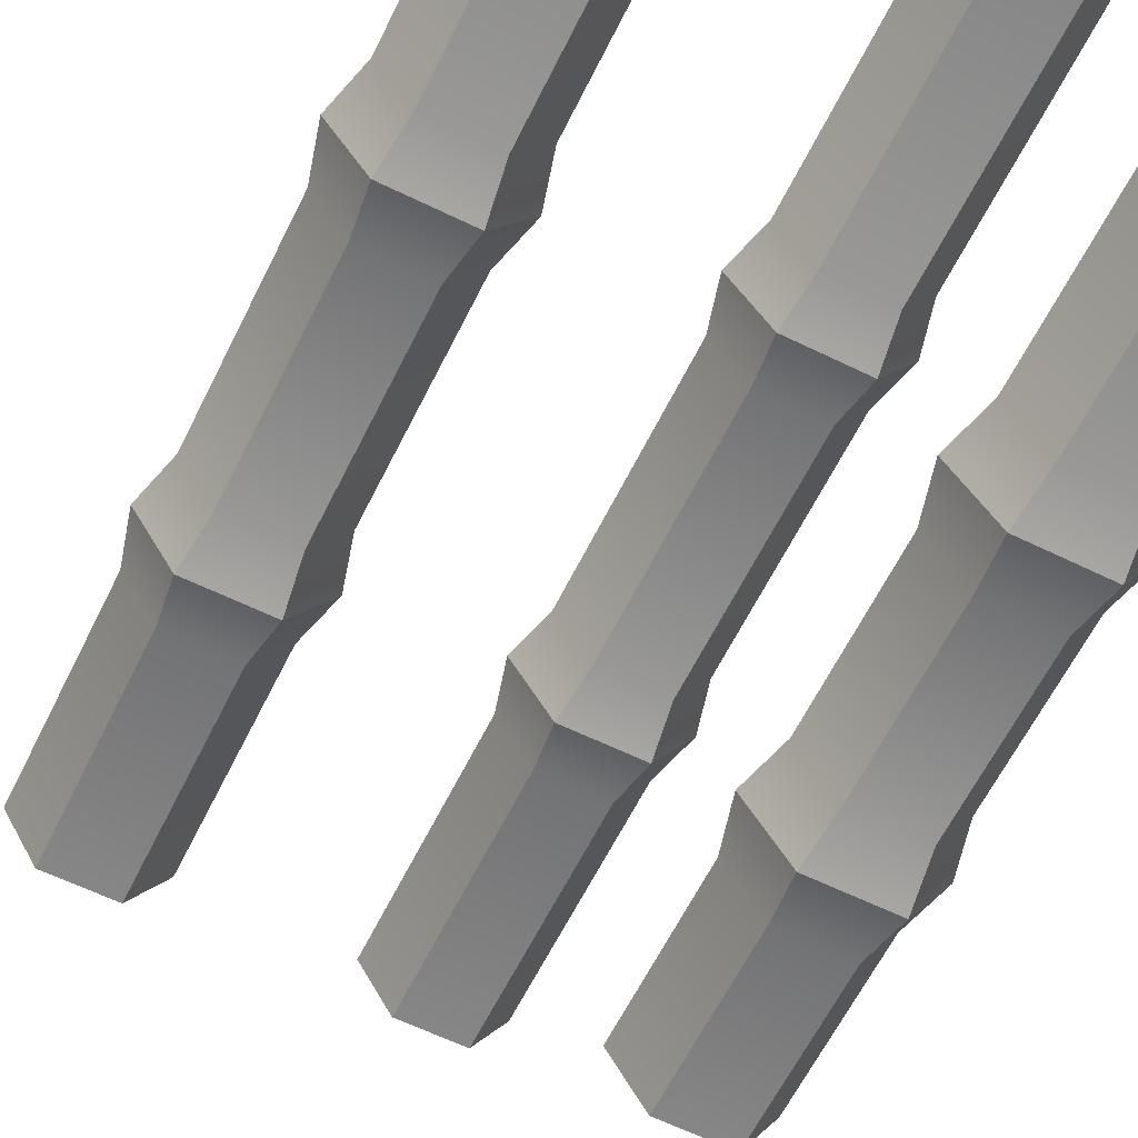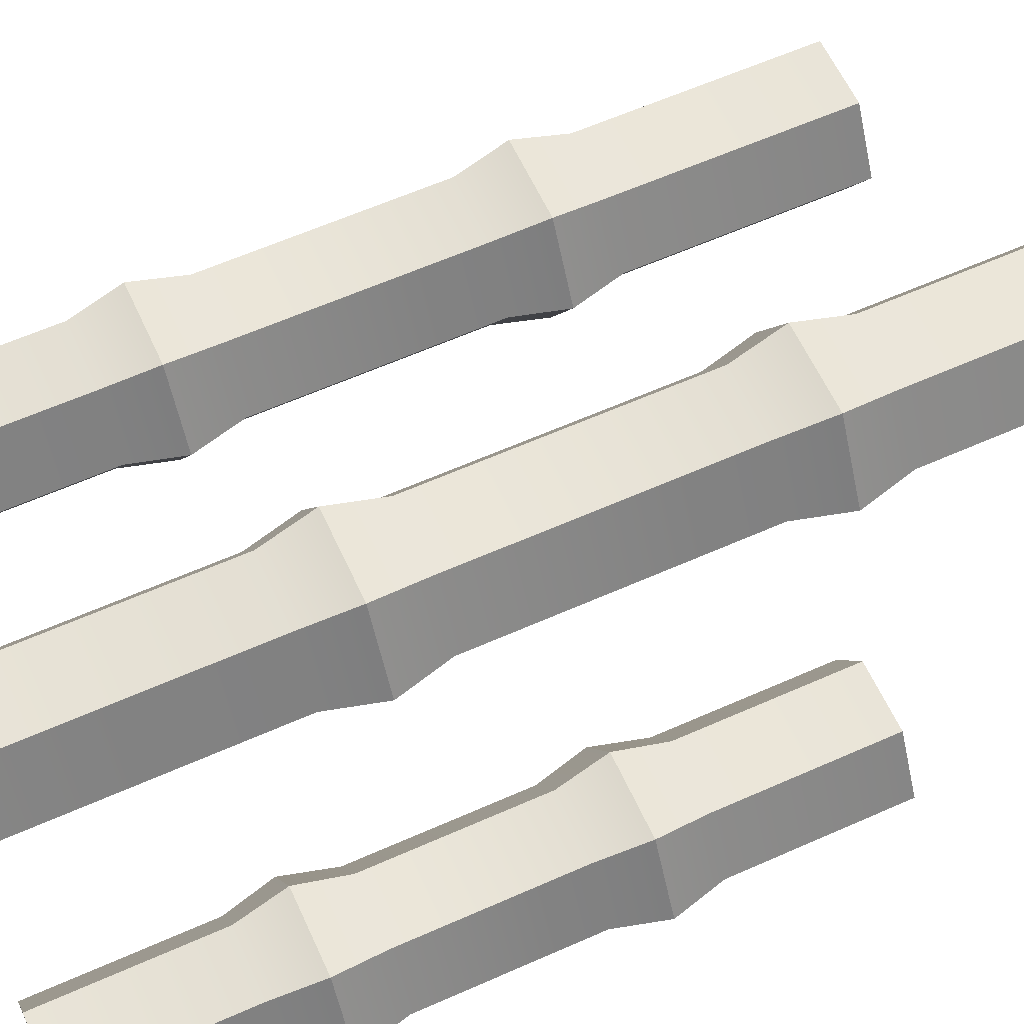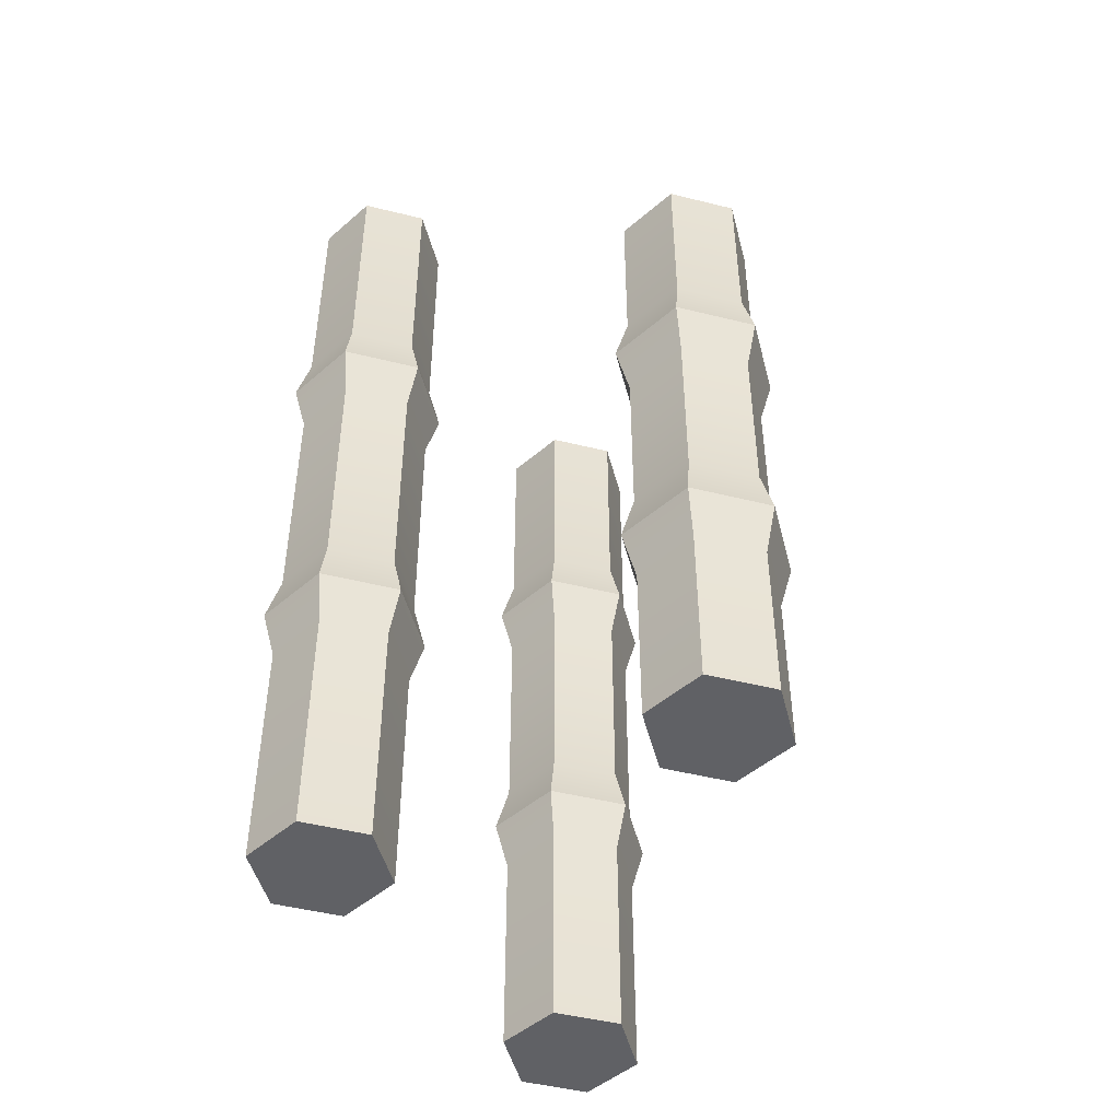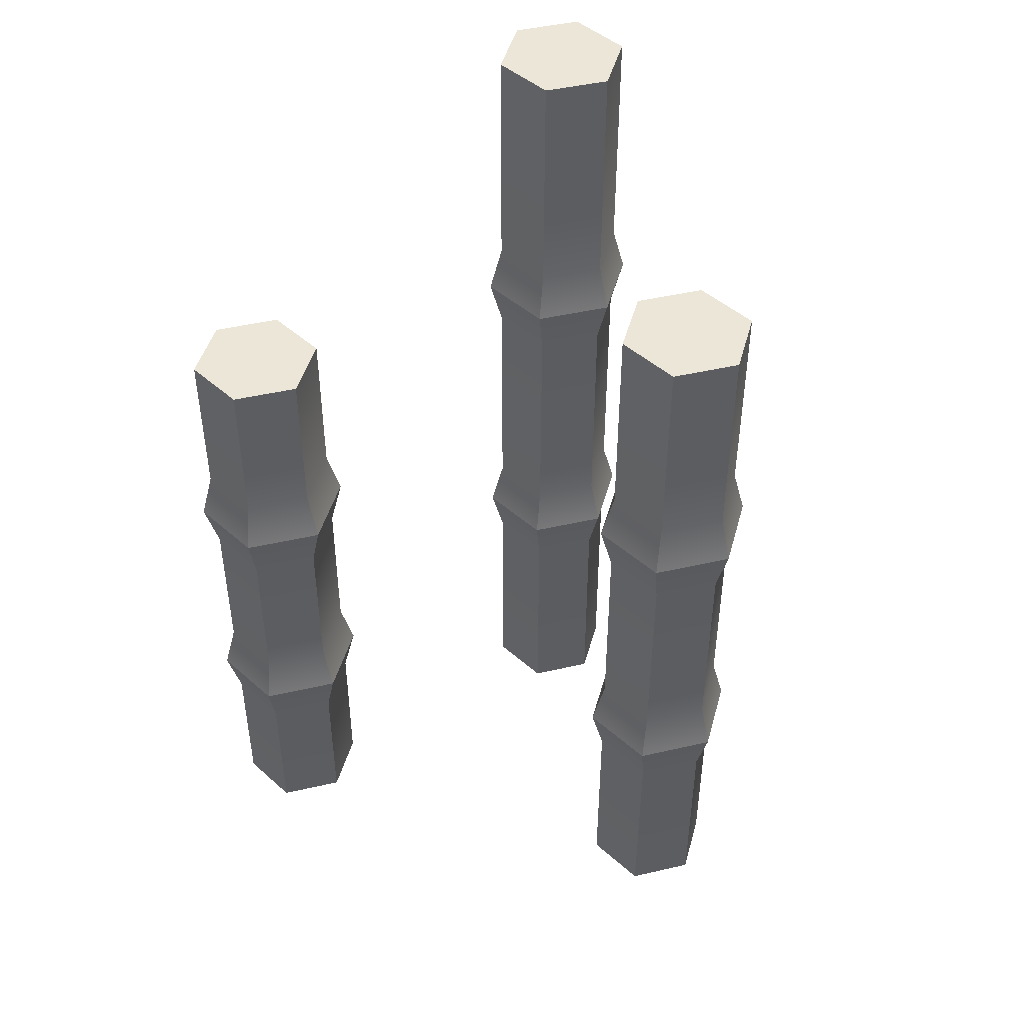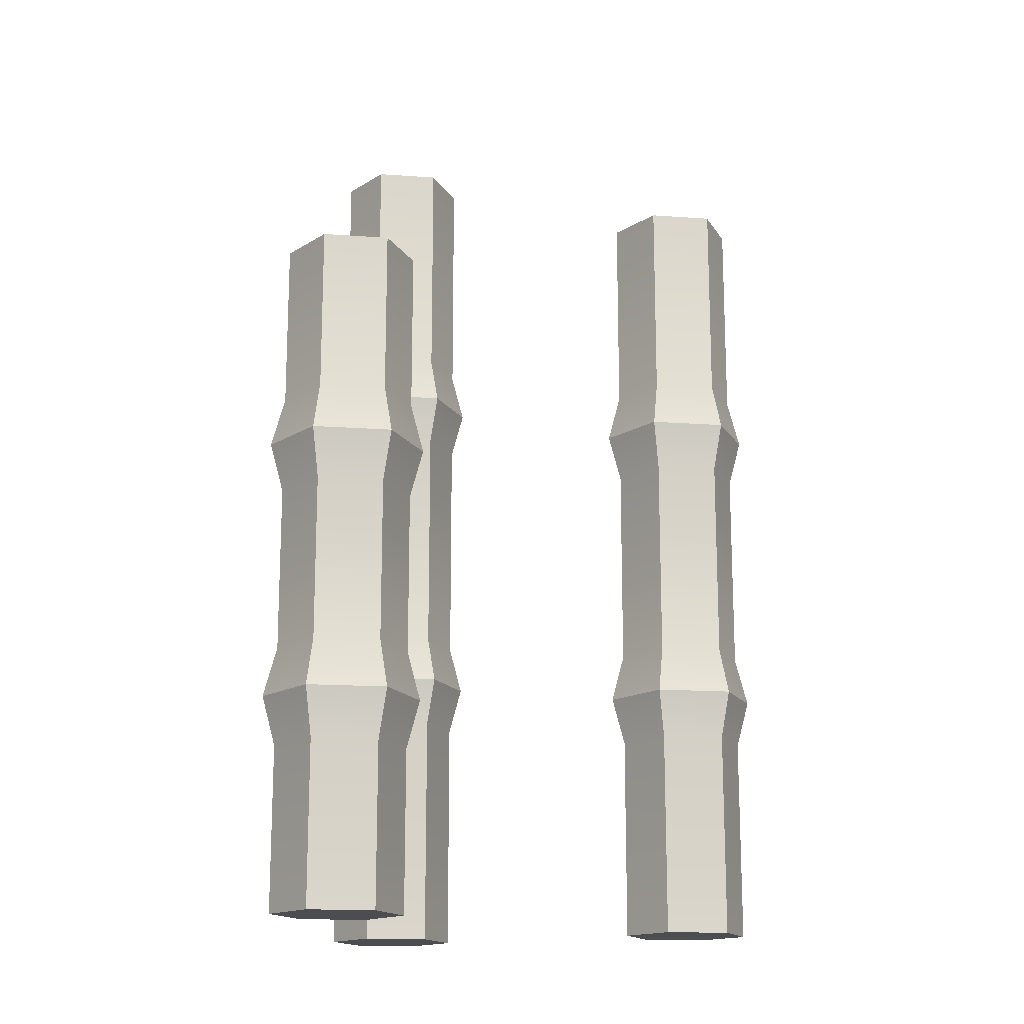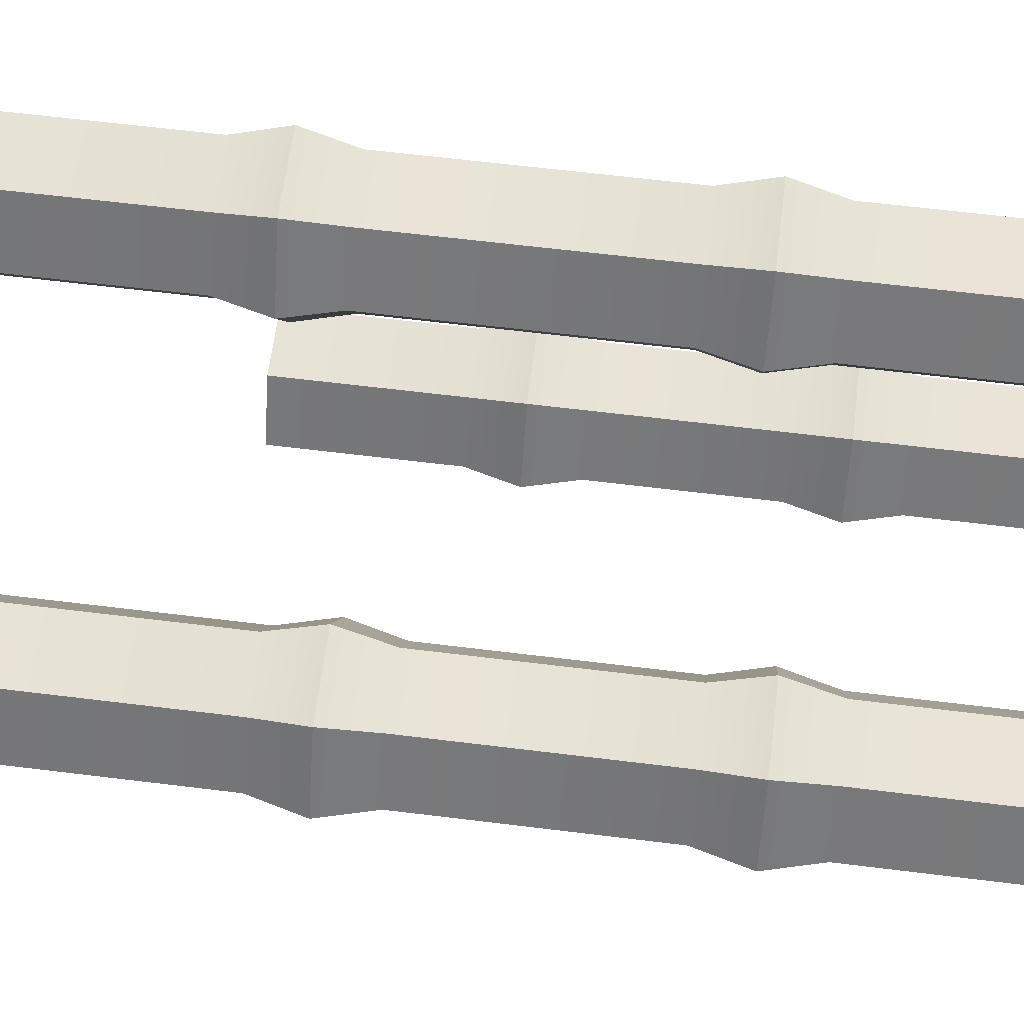
<metadata>
{"format":"obj","ext":"obj","renderer":"f3d","projection":"perspective","resolution":1024,"background":"white","views":[{"elev":-62.3,"azim":-26.3,"up":"+Z"},{"elev":60.6,"azim":65.5,"up":"+Z"},{"elev":-47.7,"azim":104.3,"up":"+Y"},{"elev":46.2,"azim":-134.7,"up":"+Y"},{"elev":-15.9,"azim":171.4,"up":"+Y"},{"elev":61.9,"azim":-82.8,"up":"+Z"}]}
</metadata>
<code>
o bamboo
v 0.9277 3.9 1.54
v 0.4877 4.2 0.7779
v 1.168 3.9 1.124
v 1.088 3.6 1.124
v 0.9277 1.8 0.7087
v 1.088 4.2 1.124
v 1.088 1.5 1.124
v 0.2077 1.8 1.124
v 0.4877 1.5 0.7779
v 0.8877 2.1 1.471
v 0.4877 0 0.7779
v 0.8877 0 1.471
v 1.088 0 1.124
v 0.4477 1.8 0.7087
v 0.8877 2.1 0.7779
v 0.4877 2.1 1.471
v 0.4477 1.8 1.54
v 0.4877 2.1 0.7779
v 0.2077 3.9 1.124
v 0.8877 3.6 0.7779
v 0.4877 3.6 1.471
v 0.8877 3.6 1.471
v 0.4477 3.9 1.54
v 0.4477 3.9 0.7087
v 0.2877 3.6 1.124
v 0.4877 3.6 0.7779
v 0.9277 3.9 0.7087
v 0.9277 1.8 1.54
v 0.8877 5.7 0.7779
v 0.4877 5.7 0.7779
v 0.2877 4.2 1.124
v 0.8877 0 0.7779
v 0.8877 1.5 0.7779
v 0.2877 0 1.124
v 0.2877 1.5 1.124
v 1.088 2.1 1.124
v 0.2877 2.1 1.124
v 0.8877 1.5 1.471
v 0.2877 5.7 1.124
v 0.8877 4.2 0.7779
v 1.088 5.7 1.124
v 1.168 1.8 1.124
v 0.4877 1.5 1.471
v 0.4877 4.2 1.471
v 0.8877 4.2 1.471
v 0.4877 5.7 1.471
v 0.4877 0 1.471
v 0.8877 5.7 1.471
v -1.42 3.2 -0.09898
v -0.9805 3.5 -0.1683
v -1.42 3.8 0.5938
v -1.42 3.8 -0.09898
v -1.46 3.5 -0.1683
v -1.46 3.5 0.6631
v -1.42 3.2 0.5938
v -0.9805 3.5 0.6631
v -0.8205 3.2 0.2474
v -1.42 -0 -0.09898
v -1.62 0 0.2474
v -1.02 -0 -0.09898
v -1.46 1.6 -0.1683
v -1.42 1.3 -0.09898
v -1.42 1.9 -0.09898
v -1.42 0 0.5938
v -1.02 0 0.5938
v -1.42 1.3 0.5938
v -1.02 3.2 -0.09898
v -0.7405 3.5 0.2474
v -1.62 3.2 0.2474
v -1.46 1.6 0.6631
v -0.9805 1.6 0.6631
v -1.62 1.9 0.2474
v -1.7 1.6 0.2474
v -1.02 1.3 0.5938
v -1.62 1.3 0.2474
v -0.8205 0 0.2474
v -0.8205 1.9 0.2474
v -1.02 3.2 0.5938
v -1.02 1.9 0.5938
v -1.42 1.9 0.5938
v -1.02 3.8 0.5938
v -1.7 3.5 0.2474
v -0.9805 1.6 -0.1683
v -1.02 1.9 -0.09898
v -1.02 1.3 -0.09898
v -0.7405 1.6 0.2474
v -0.8205 1.3 0.2474
v -1.42 5.1 -0.09898
v -1.62 3.8 0.2474
v -1.02 5.1 -0.09898
v -1.02 3.8 -0.09898
v -0.8205 3.8 0.2474
v -1.02 5.1 0.5938
v -1.42 5.1 0.5938
v -1.62 5.1 0.2474
v -0.8205 5.1 0.2474
v 1.02 -0 -0.7779
v 1.42 -0 -1.471
v 1.42 2.6 -0.7779
v 0.9805 2.9 -0.7087
v 1.42 2.6 -1.471
v 1.02 3.2 -1.471
v 0.7405 2.9 -1.124
v 1.46 2.9 -1.54
v 0.9805 2.9 -1.54
v 1.42 3.2 -1.471
v 1.02 3.2 -0.7779
v 1.7 2.9 -1.124
v 1.42 1 -1.471
v 1.46 1.3 -0.7087
v 1.46 2.9 -0.7087
v 0.7405 1.3 -1.124
v 1.7 1.3 -1.124
v 0.8205 1 -1.124
v 1.02 1 -1.471
v 0.9805 1.3 -0.7087
v 1.46 1.3 -1.54
v 0.9805 1.3 -1.54
v 0.8205 1.6 -1.124
v 1.42 1.6 -0.7779
v 1.62 1.6 -1.124
v 1.42 1 -0.7779
v 1.42 -0 -0.7779
v 1.62 1 -1.124
v 1.02 -0 -1.471
v 1.62 -0 -1.124
v 1.02 1 -0.7779
v 0.8205 -0 -1.124
v 1.42 1.6 -1.471
v 1.02 2.6 -1.471
v 1.02 1.6 -1.471
v 0.8205 2.6 -1.124
v 1.02 1.6 -0.7779
v 1.02 2.6 -0.7779
v 1.62 2.6 -1.124
v 1.42 4.2 -1.471
v 1.62 3.2 -1.124
v 1.42 3.2 -0.7779
v 1.62 4.2 -1.124
v 1.02 4.2 -1.471
v 0.8205 4.2 -1.124
v 1.02 4.2 -0.7779
v 0.8205 3.2 -1.124
v 1.42 4.2 -0.7779
f 45 23 1
f 23 45 44
f 2 19 31
f 19 2 24
f 2 27 24
f 27 2 40
f 22 3 1
f 3 22 4
f 14 33 9
f 33 14 5
f 3 45 1
f 45 3 6
f 33 42 7
f 42 33 5
f 14 35 8
f 35 14 9
f 10 17 28
f 17 10 16
f 11 47 34
f 47 11 32
f 47 32 12
f 12 32 13
f 18 5 14
f 5 18 15
f 16 8 17
f 8 16 37
f 44 19 23
f 19 44 31
f 18 8 37
f 8 18 14
f 19 21 23
f 21 19 25
f 8 43 17
f 43 8 35
f 27 6 3
f 6 27 40
f 28 43 38
f 43 28 17
f 24 20 26
f 20 24 27
f 1 21 22
f 21 1 23
f 24 25 19
f 25 24 26
f 20 3 4
f 3 20 27
f 42 10 28
f 10 42 36
f 30 40 2
f 40 30 29
f 36 22 10
f 22 36 4
f 46 30 39
f 30 46 48
f 30 48 29
f 29 48 41
f 22 16 10
f 16 22 21
f 39 44 46
f 44 39 31
f 9 32 11
f 32 9 33
f 9 34 35
f 34 9 11
f 15 4 36
f 4 15 20
f 26 37 25
f 37 26 18
f 5 36 42
f 36 5 15
f 13 38 12
f 38 13 7
f 30 31 39
f 31 30 2
f 40 41 6
f 41 40 29
f 38 42 28
f 42 38 7
f 26 15 18
f 15 26 20
f 38 47 12
f 47 38 43
f 48 44 45
f 44 48 46
f 35 47 43
f 47 35 34
f 32 7 13
f 7 32 33
f 25 16 21
f 16 25 37
f 6 48 45
f 48 6 41
f 56 55 78
f 55 56 54
f 53 67 49
f 67 53 50
f 81 54 56
f 54 81 51
f 52 82 89
f 82 52 53
f 52 50 53
f 50 52 91
f 67 68 57
f 68 67 50
f 51 82 54
f 82 51 89
f 82 55 54
f 55 82 69
f 78 68 56
f 68 78 57
f 58 64 59
f 64 58 60
f 64 60 65
f 65 60 76
f 61 75 73
f 75 61 62
f 63 83 61
f 83 63 84
f 74 64 65
f 64 74 66
f 61 85 62
f 85 61 83
f 62 60 58
f 60 62 85
f 49 72 69
f 72 49 63
f 49 84 63
f 84 49 67
f 50 92 68
f 92 50 91
f 84 57 77
f 57 84 67
f 69 80 55
f 80 69 72
f 76 74 65
f 74 76 87
f 73 66 70
f 66 73 75
f 71 66 74
f 66 71 70
f 80 73 70
f 73 80 72
f 63 73 72
f 73 63 61
f 74 86 71
f 86 74 87
f 75 64 66
f 64 75 59
f 62 59 75
f 59 62 58
f 60 87 76
f 87 60 85
f 77 78 79
f 78 77 57
f 79 70 71
f 70 79 80
f 86 79 71
f 79 86 77
f 68 81 56
f 81 68 92
f 53 69 82
f 69 53 49
f 83 77 86
f 77 83 84
f 85 86 87
f 86 85 83
f 88 89 95
f 89 88 52
f 78 80 79
f 80 78 55
f 88 91 52
f 91 88 90
f 92 93 81
f 93 92 96
f 91 96 92
f 96 91 90
f 95 51 94
f 51 95 89
f 93 51 81
f 51 93 94
f 94 88 95
f 88 94 93
f 88 93 90
f 90 93 96
f 125 97 128
f 97 125 98
f 97 98 123
f 123 98 126
f 111 134 99
f 134 111 100
f 105 101 130
f 101 105 104
f 138 100 111
f 100 138 107
f 101 108 135
f 108 101 104
f 102 103 143
f 103 102 105
f 102 104 105
f 104 102 106
f 107 103 100
f 103 107 143
f 103 134 100
f 134 103 132
f 99 108 111
f 108 99 135
f 105 132 103
f 132 105 130
f 112 127 116
f 127 112 114
f 104 137 108
f 137 104 106
f 118 109 115
f 109 118 117
f 110 127 122
f 127 110 116
f 108 138 111
f 138 108 137
f 133 112 116
f 112 133 119
f 109 113 124
f 113 109 117
f 118 114 112
f 114 118 115
f 120 116 110
f 116 120 133
f 131 117 118
f 117 131 129
f 131 112 119
f 112 131 118
f 113 120 110
f 120 113 121
f 117 121 113
f 121 117 129
f 122 113 110
f 113 122 124
f 122 97 123
f 97 122 127
f 126 122 123
f 122 126 124
f 115 98 125
f 98 115 109
f 98 124 126
f 124 98 109
f 114 97 127
f 97 114 128
f 115 128 114
f 128 115 125
f 129 135 121
f 135 129 101
f 130 119 132
f 119 130 131
f 130 129 131
f 129 130 101
f 132 133 134
f 133 132 119
f 121 99 120
f 99 121 135
f 99 133 120
f 133 99 134
f 140 106 102
f 106 140 136
f 137 144 138
f 144 137 139
f 106 139 137
f 139 106 136
f 142 140 141
f 140 142 144
f 140 144 136
f 136 144 139
f 140 143 141
f 143 140 102
f 141 107 142
f 107 141 143
f 144 107 138
f 107 144 142

</code>
